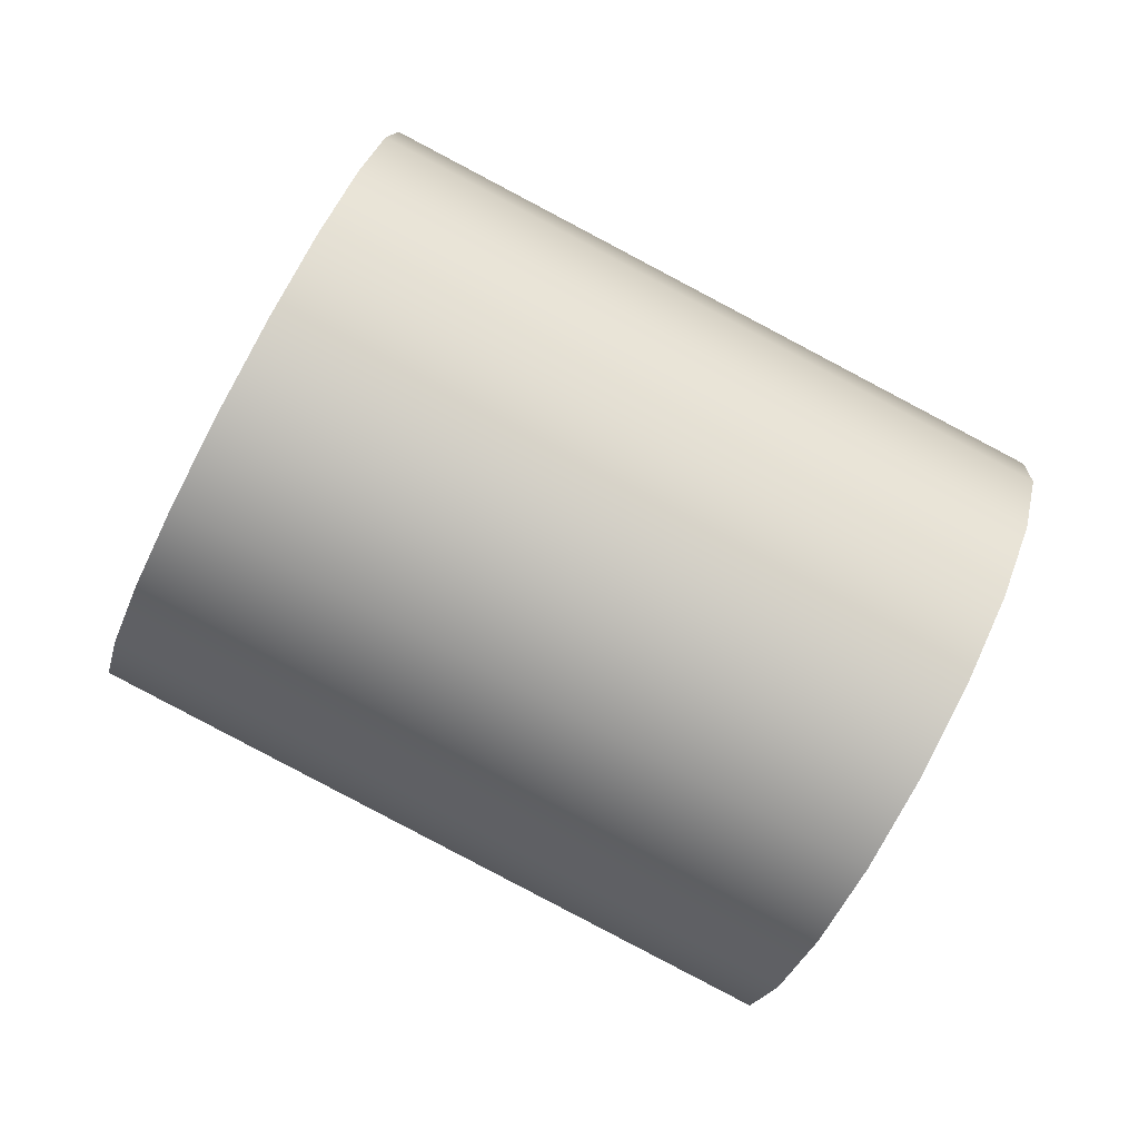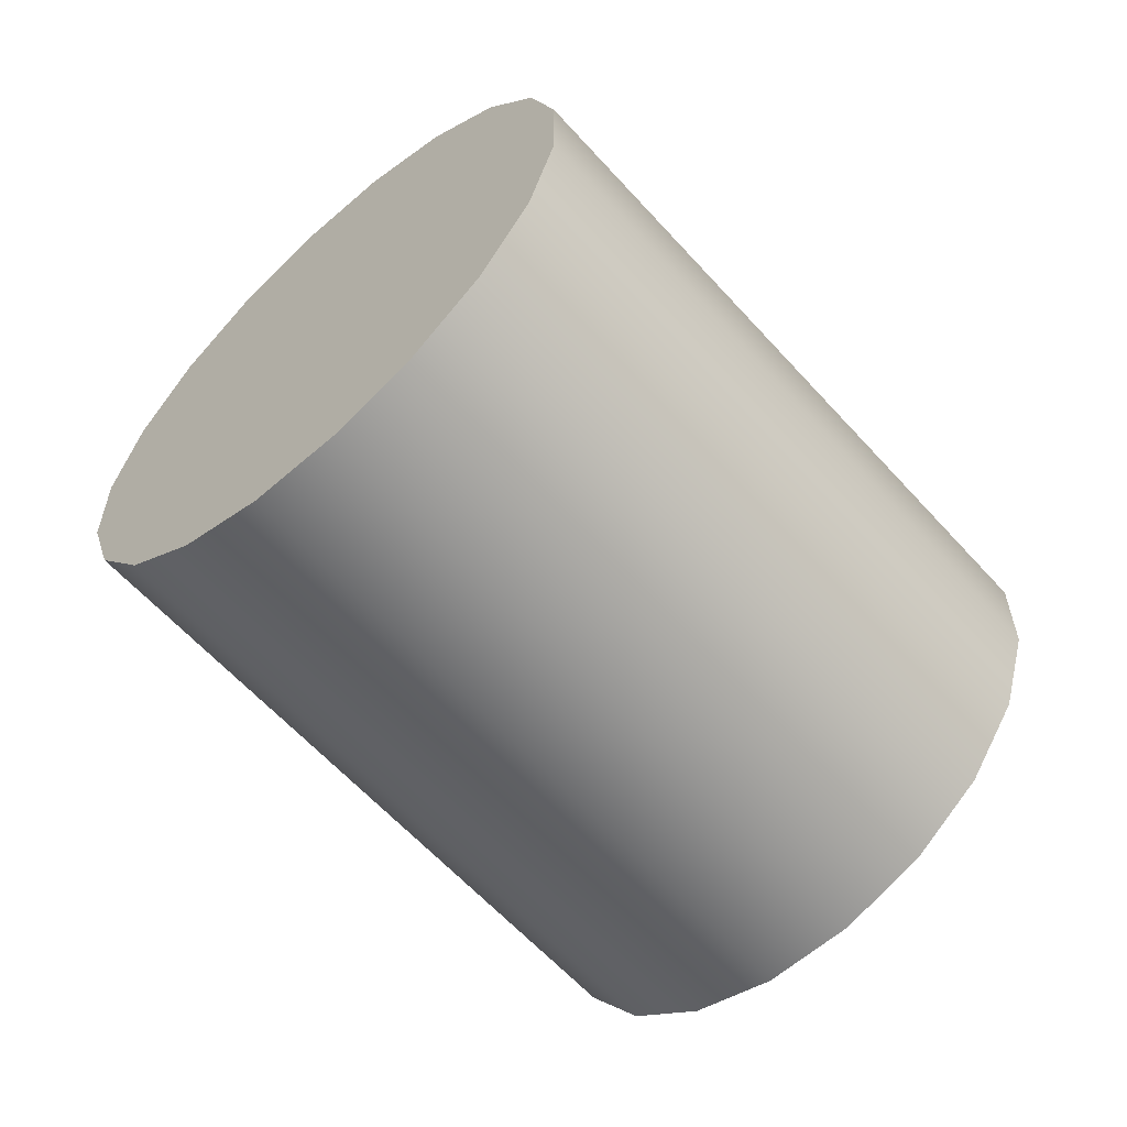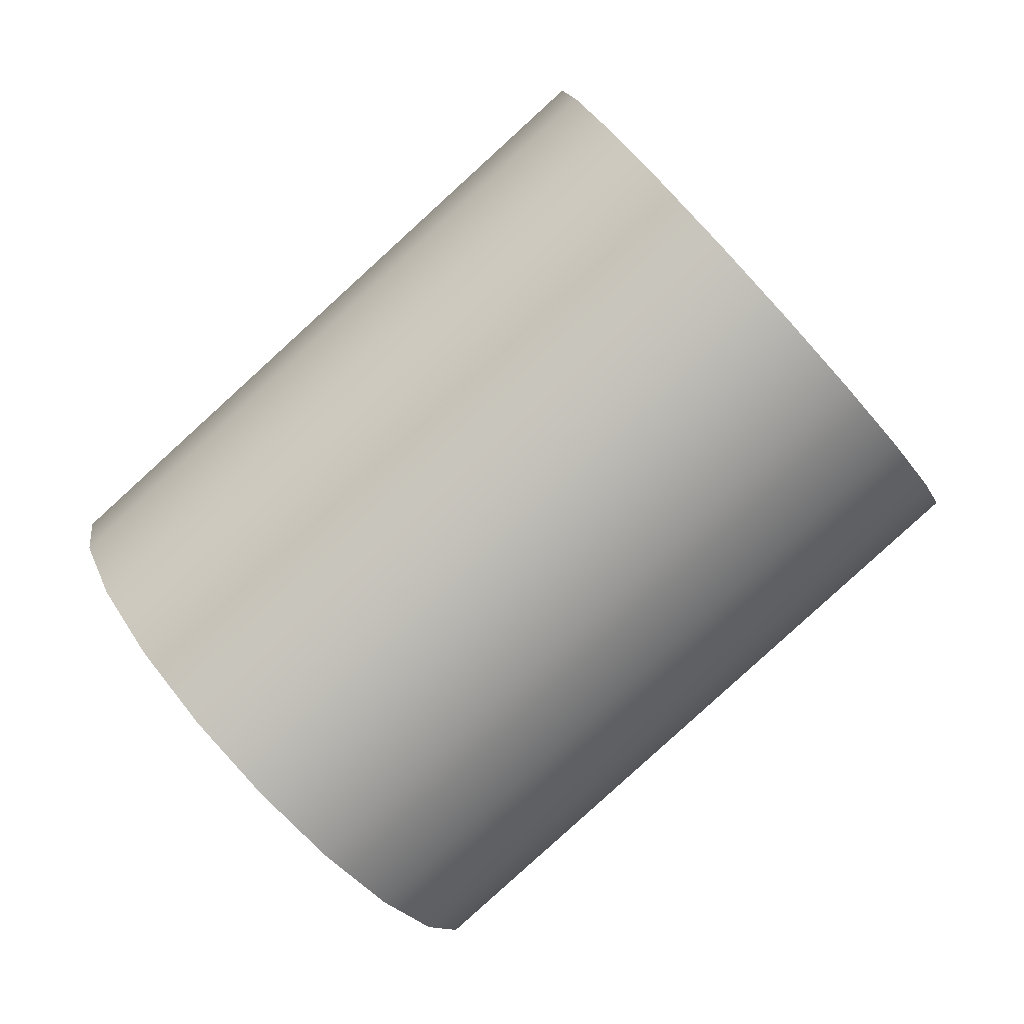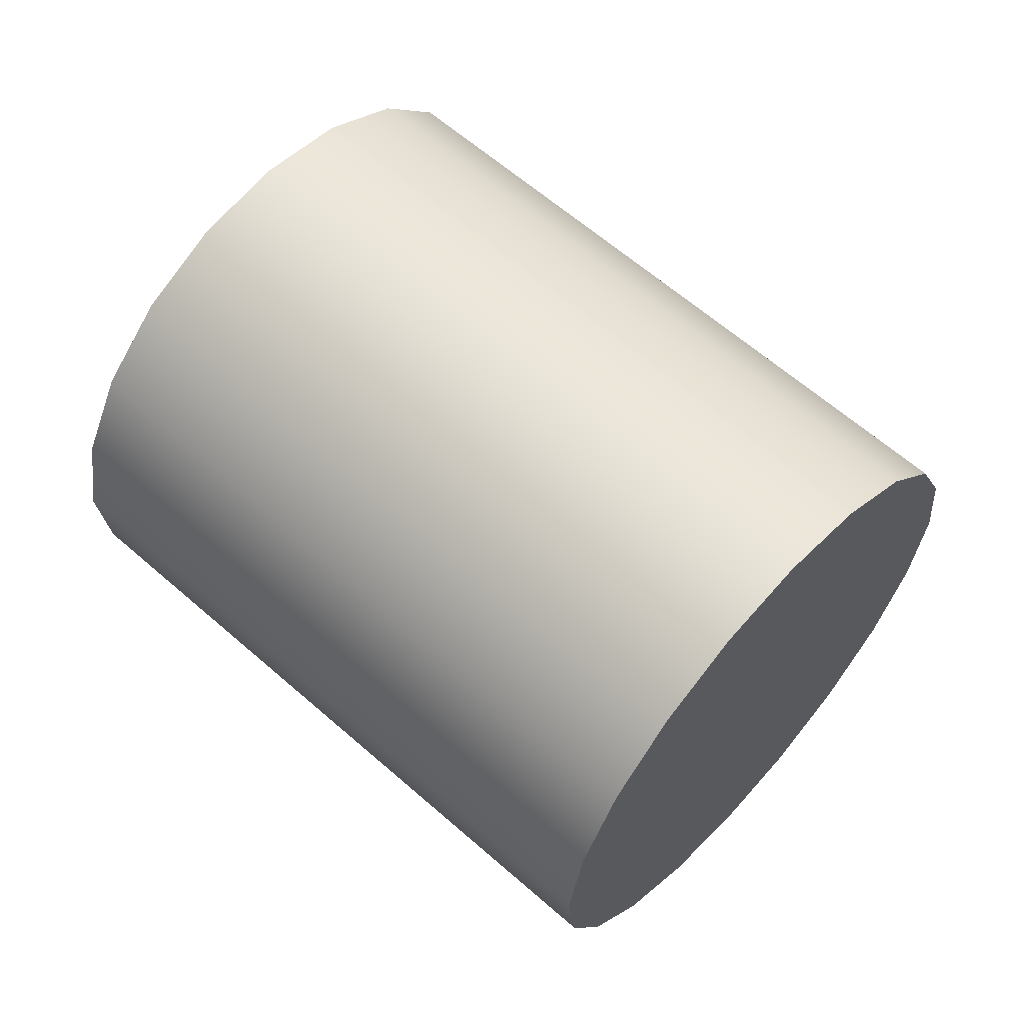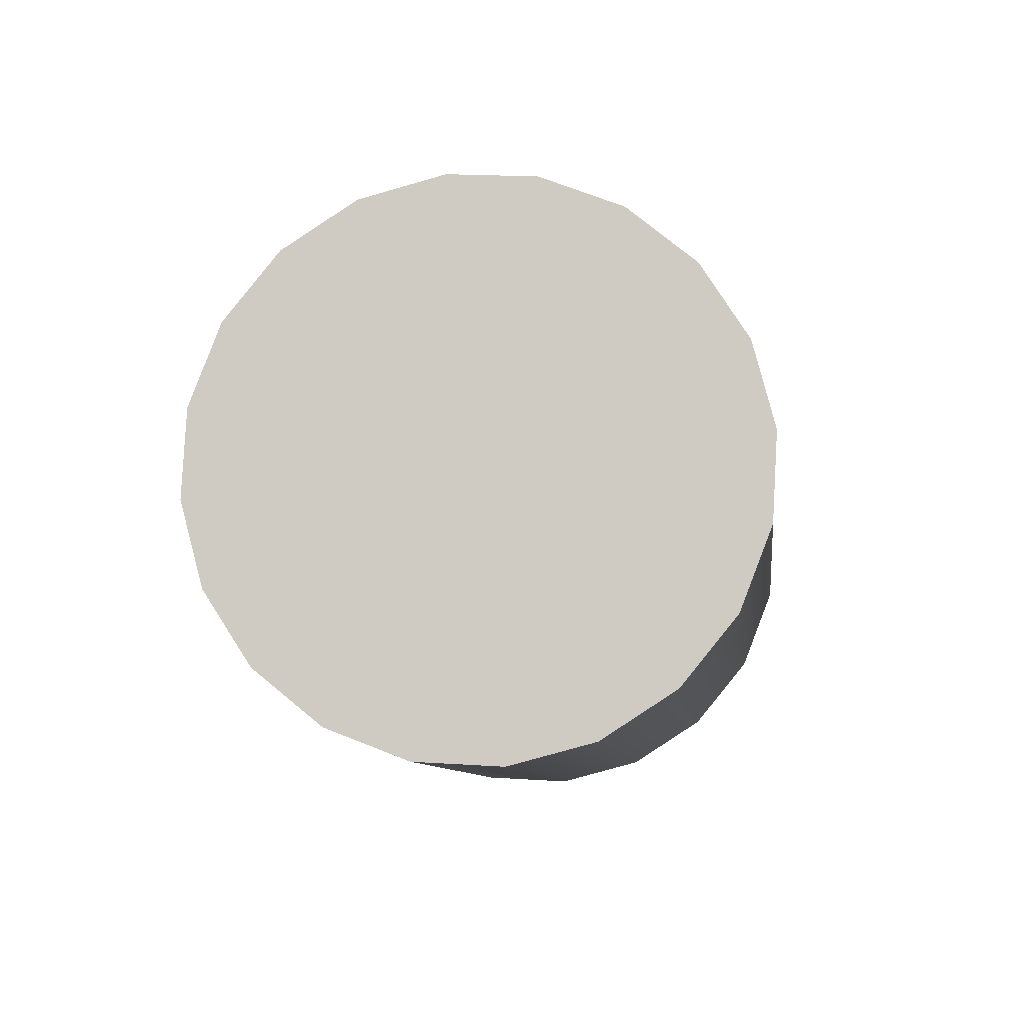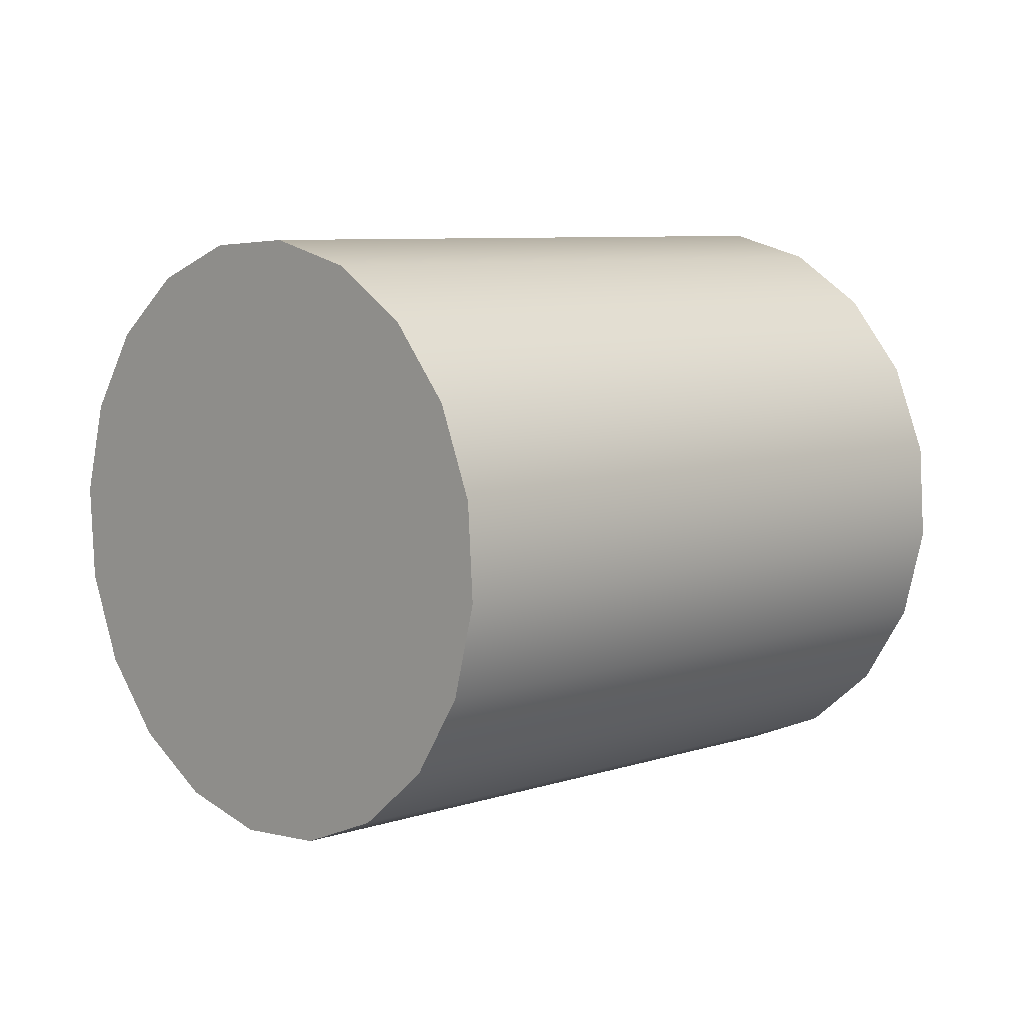
<metadata>
{"format":"obj","ext":"obj","renderer":"f3d","projection":"perspective","resolution":1024,"background":"white","views":[{"elev":20.6,"azim":98.0,"up":"+Y"},{"elev":-23.6,"azim":48.1,"up":"+Y"},{"elev":55.1,"azim":-124.2,"up":"+Y"},{"elev":-76.2,"azim":56.4,"up":"+Y"},{"elev":56.1,"azim":-166.4,"up":"+Z"},{"elev":-32.7,"azim":-127.3,"up":"+Y"}]}
</metadata>
<code>
g default
v 0.02693 1.867 0.2671
v 0.02887 1.871 0.2653
v 0.03191 1.873 0.264
v 0.03573 1.875 0.2631
v 0.03996 1.876 0.2628
v 0.0442 1.875 0.2631
v 0.04802 1.873 0.264
v 0.05105 1.871 0.2653
v 0.053 1.867 0.2671
v 0.05367 1.863 0.269
v 0.053 1.86 0.2709
v 0.05105 1.856 0.2726
v 0.04802 1.854 0.274
v 0.0442 1.852 0.2748
v 0.03996 1.851 0.2751
v 0.03573 1.852 0.2748
v 0.03191 1.854 0.274
v 0.02887 1.856 0.2726
v 0.02693 1.86 0.2709
v 0.02626 1.863 0.269
v 0.02693 1.881 0.2953
v 0.02887 1.885 0.2936
v 0.03191 1.888 0.2922
v 0.03573 1.889 0.2914
v 0.03996 1.89 0.2911
v 0.0442 1.889 0.2914
v 0.04802 1.888 0.2922
v 0.05105 1.885 0.2936
v 0.053 1.881 0.2953
v 0.05367 1.878 0.2972
v 0.053 1.874 0.2991
v 0.05105 1.87 0.3008
v 0.04802 1.868 0.3022
v 0.0442 1.866 0.3031
v 0.03996 1.865 0.3034
v 0.03573 1.866 0.3031
v 0.03191 1.868 0.3022
v 0.02887 1.87 0.3008
v 0.02693 1.874 0.2991
v 0.02626 1.878 0.2972
v 0.03996 1.863 0.269
v 0.03996 1.878 0.2972
g polySurface6 Marcadores1
f 1 21 22 2
f 2 22 23 3
f 3 23 24 4
f 4 24 25 5
f 5 25 26 6
f 6 26 27 7
f 7 27 28 8
f 8 28 29 9
f 9 29 30 10
f 10 30 31 11
f 11 31 32 12
f 12 32 33 13
f 13 33 34 14
f 14 34 35 15
f 15 35 36 16
f 16 36 37 17
f 17 37 38 18
f 18 38 39 19
f 19 39 40 20
f 20 40 21 1
f 2 41 1
f 3 41 2
f 4 41 3
f 5 41 4
f 6 41 5
f 7 41 6
f 8 41 7
f 9 41 8
f 10 41 9
f 11 41 10
f 12 41 11
f 13 41 12
f 14 41 13
f 15 41 14
f 16 41 15
f 17 41 16
f 18 41 17
f 19 41 18
f 20 41 19
f 1 41 20
f 21 42 22
f 22 42 23
f 23 42 24
f 24 42 25
f 25 42 26
f 26 42 27
f 27 42 28
f 28 42 29
f 29 42 30
f 30 42 31
f 31 42 32
f 32 42 33
f 33 42 34
f 34 42 35
f 35 42 36
f 36 42 37
f 37 42 38
f 38 42 39
f 39 42 40
f 40 42 21

</code>
